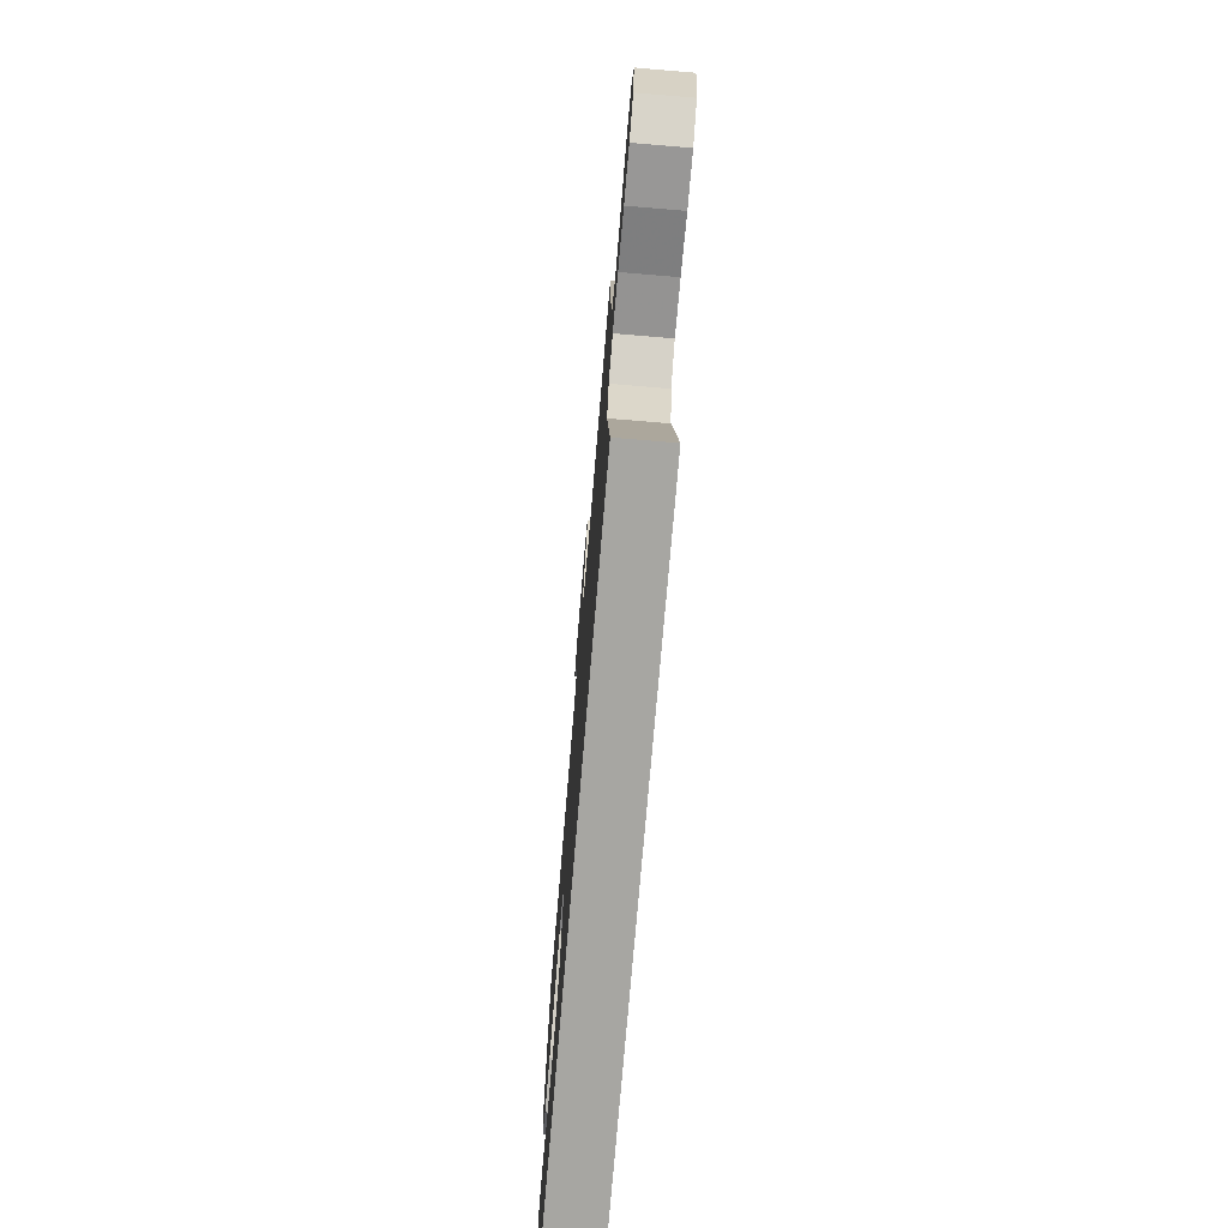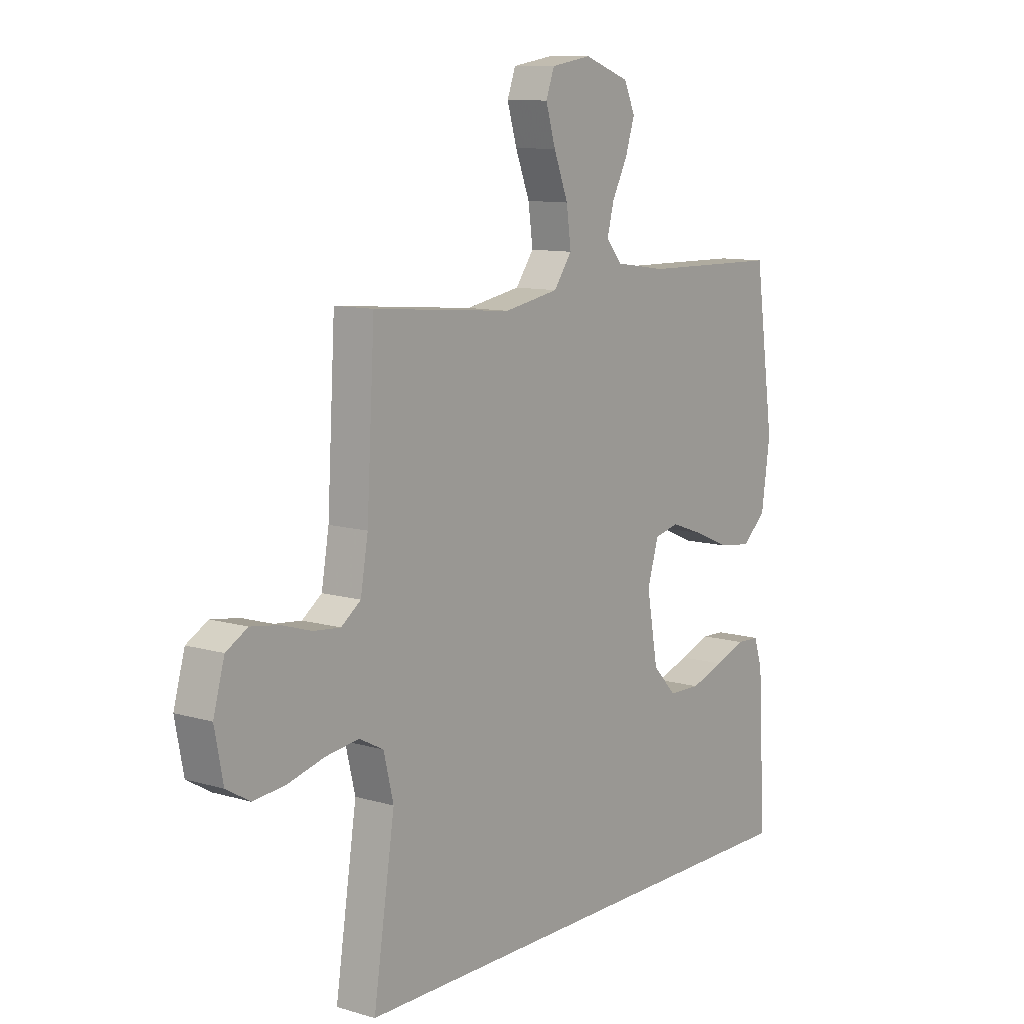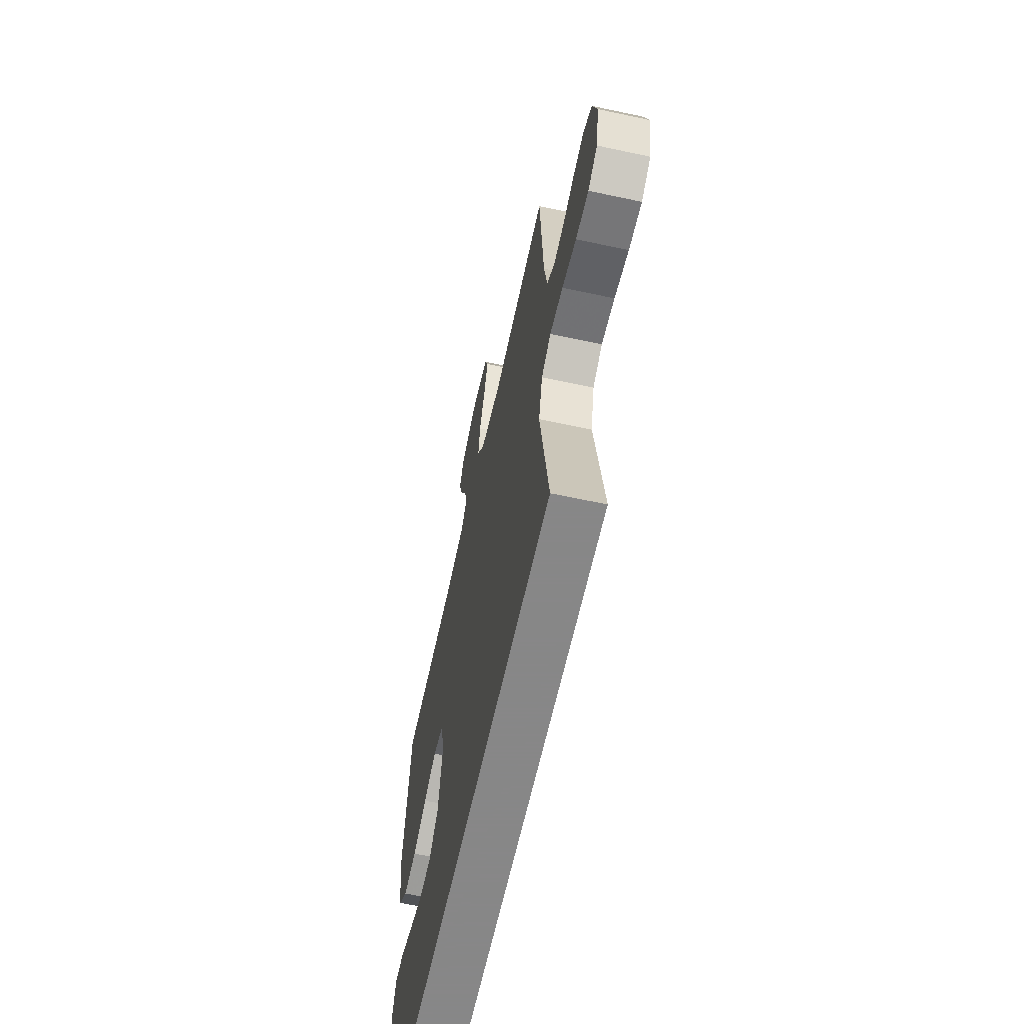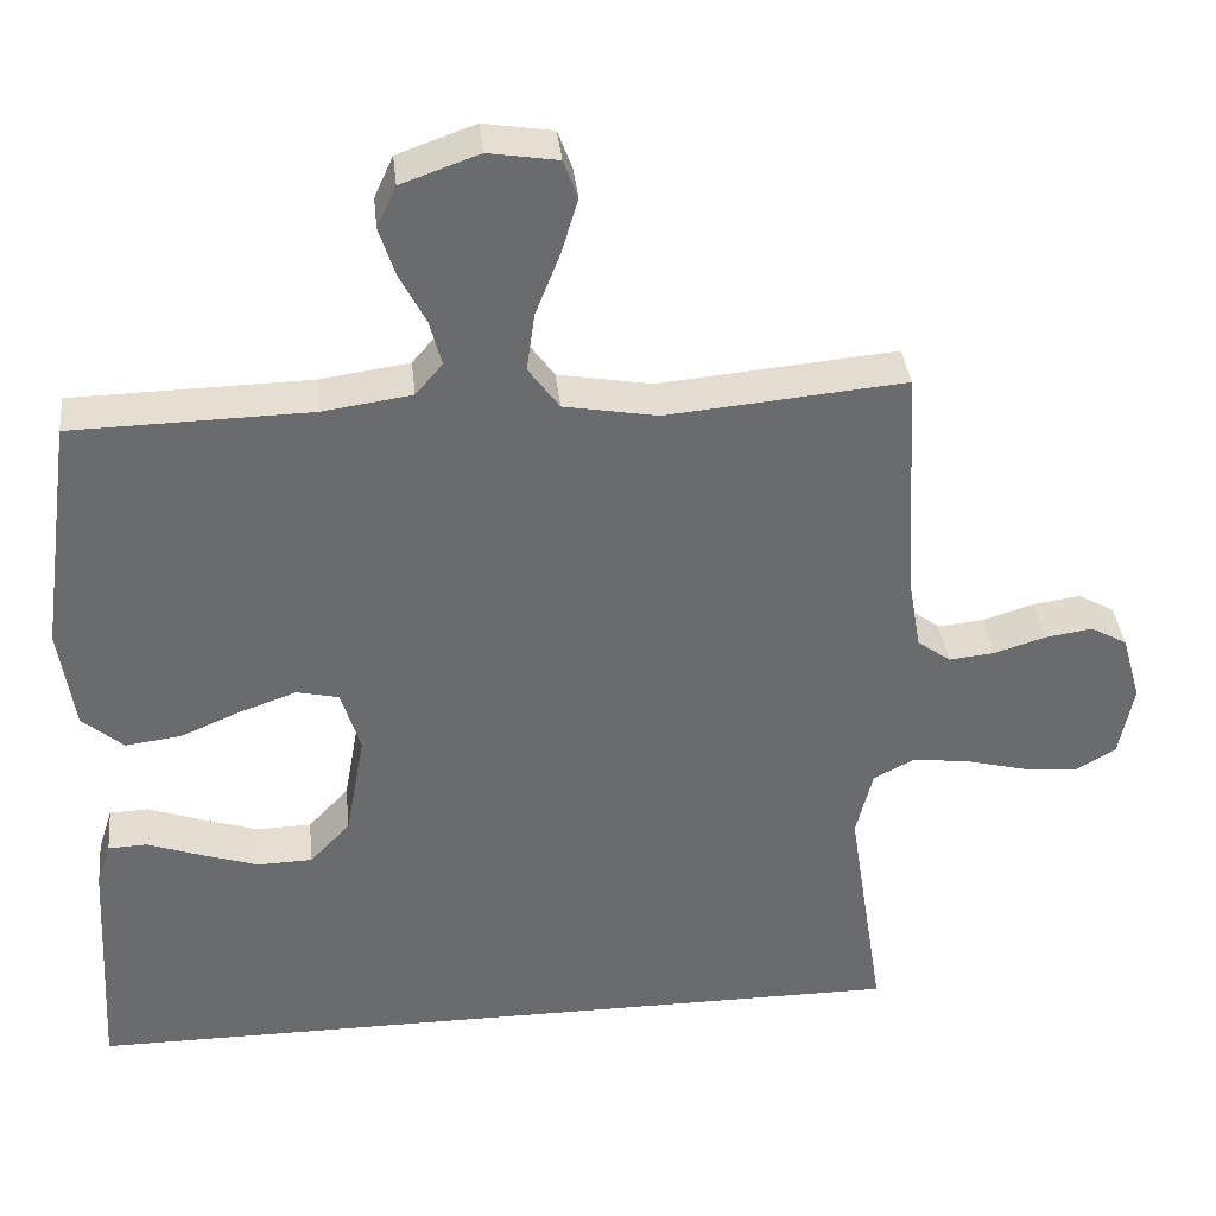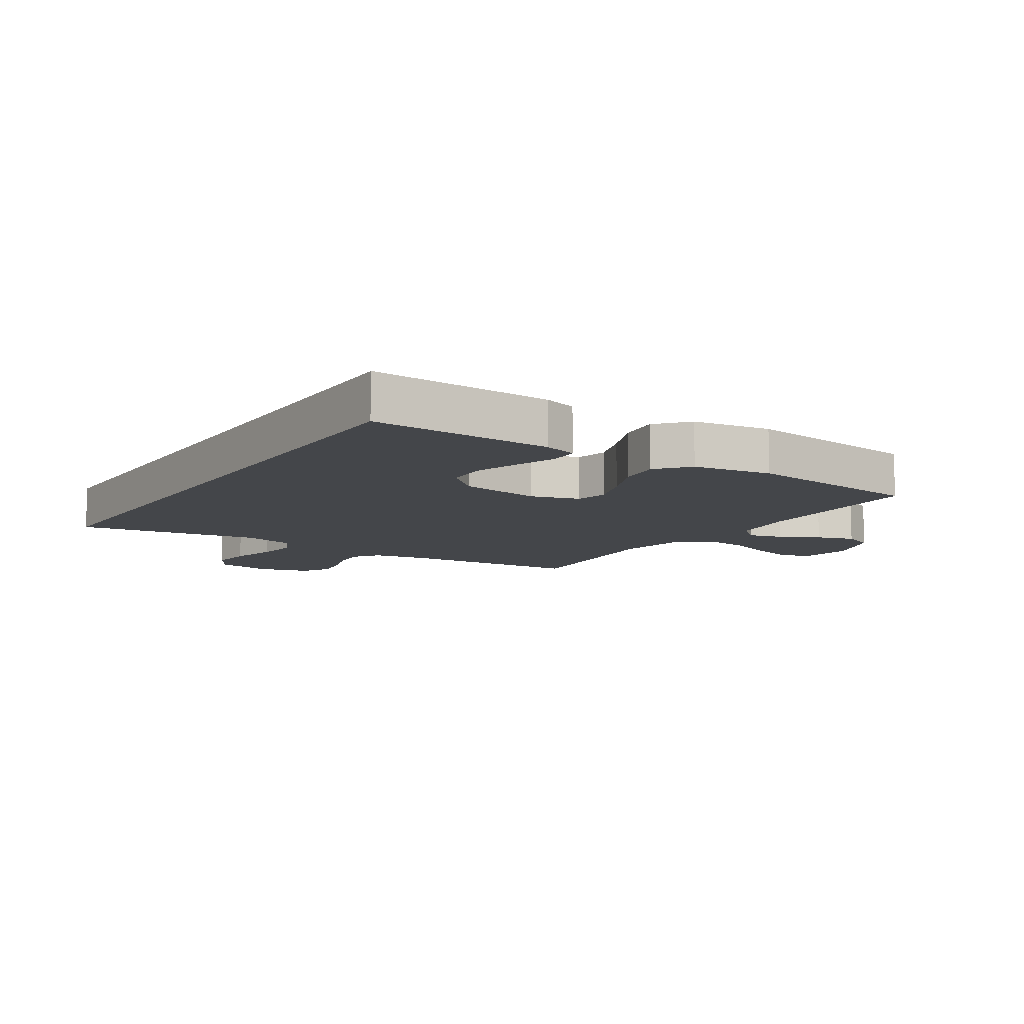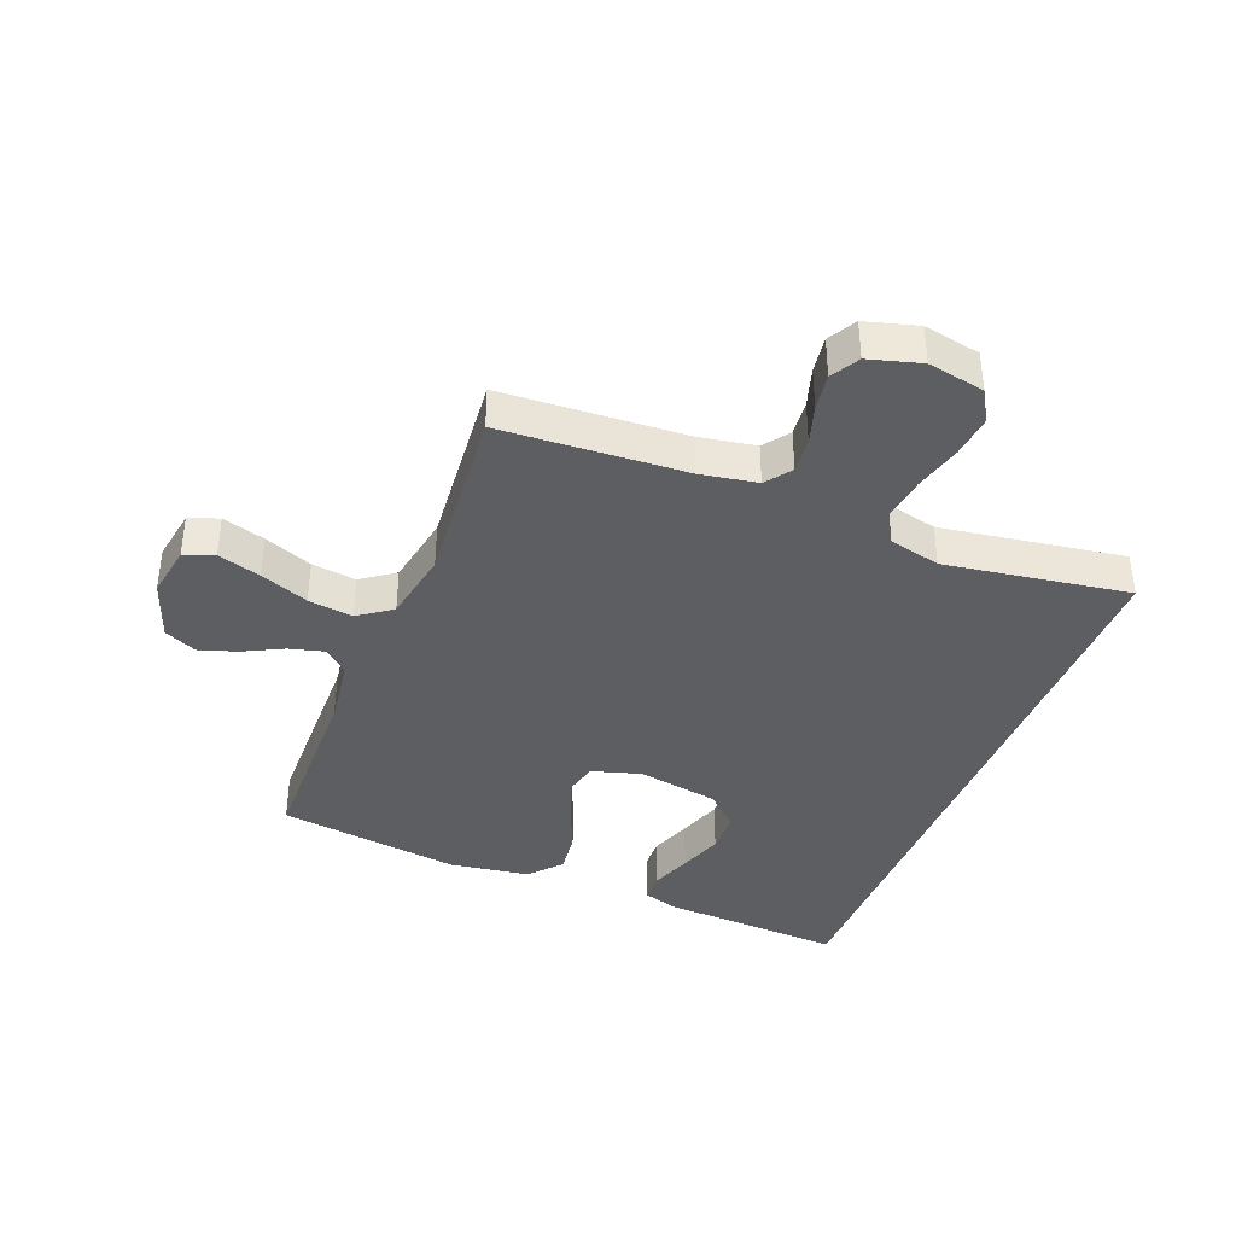
<metadata>
{"format":"obj","ext":"obj","renderer":"f3d","projection":"perspective","resolution":1024,"background":"white","views":[{"elev":-74.0,"azim":85.2,"up":"+Z"},{"elev":10.4,"azim":126.6,"up":"+Z"},{"elev":-62.6,"azim":77.7,"up":"+Z"},{"elev":37.1,"azim":-6.0,"up":"+Z"},{"elev":-9.7,"azim":-122.6,"up":"+Y"},{"elev":-38.7,"azim":68.5,"up":"+Y"}]}
</metadata>
<code>
v -0.5 0.07 0.5
v -0.2 0.07 0.506
v -0.088 0.07 0.522
v -0.054 0.07 0.562
v -0.069 0.07 0.619
v -0.102 0.07 0.683
v -0.122 0.07 0.745
v -0.098 0.07 0.798
v 0 0.07 0.833
v 0.087 0.07 0.819
v 0.105 0.07 0.77
v 0.084 0.07 0.7
v 0.053 0.07 0.621
v 0.043 0.07 0.548
v 0.082 0.07 0.494
v 0.2 0.07 0.473
v 0.5 0.07 0.5
v 0.517 0.07 0.2
v 0.533 0.07 0.107
v 0.575 0.07 0.076
v 0.633 0.07 0.082
v 0.697 0.07 0.102
v 0.757 0.07 0.111
v 0.803 0.07 0.085
v 0.827 0.07 0
v 0.809 0.07 -0.093
v 0.758 0.07 -0.123
v 0.688 0.07 -0.116
v 0.611 0.07 -0.096
v 0.54 0.07 -0.087
v 0.488 0.07 -0.114
v 0.467 0.07 -0.2
v 0.513 0.07 -0.5
v -0.544 0.07 -0.5
v -0.527 0.07 -0.2
v -0.509 0.07 -0.144
v -0.46 0.07 -0.142
v -0.393 0.07 -0.166
v -0.32 0.07 -0.19
v -0.251 0.07 -0.188
v -0.2 0.07 -0.134
v -0.176 0.07 0
v -0.2 0.07 0.08
v -0.253 0.07 0.092
v -0.324 0.07 0.067
v -0.401 0.07 0.034
v -0.471 0.07 0.025
v -0.523 0.07 0.07
v -0.542 0.07 0.2
v -0.5 0 0.5
v -0.2 0 0.506
v -0.088 0 0.522
v -0.054 0 0.562
v -0.069 0 0.619
v -0.102 0 0.683
v -0.122 0 0.745
v -0.098 0 0.798
v 0 0 0.833
v 0.087 0 0.819
v 0.105 0 0.77
v 0.084 0 0.7
v 0.053 0 0.621
v 0.043 0 0.548
v 0.082 0 0.494
v 0.2 0 0.473
v 0.5 0 0.5
v 0.517 0 0.2
v 0.533 0 0.107
v 0.575 0 0.076
v 0.633 0 0.082
v 0.697 0 0.102
v 0.757 0 0.111
v 0.803 0 0.085
v 0.827 0 0
v 0.809 0 -0.093
v 0.758 0 -0.123
v 0.688 0 -0.116
v 0.611 0 -0.096
v 0.54 0 -0.087
v 0.488 0 -0.114
v 0.467 0 -0.2
v 0.513 0 -0.5
v -0.544 0 -0.5
v -0.527 0 -0.2
v -0.509 0 -0.144
v -0.46 0 -0.142
v -0.393 0 -0.166
v -0.32 0 -0.19
v -0.251 0 -0.188
v -0.2 0 -0.134
v -0.176 0 0
v -0.2 0 0.08
v -0.253 0 0.092
v -0.324 0 0.067
v -0.401 0 0.034
v -0.471 0 0.025
v -0.523 0 0.07
v -0.542 0 0.2
f 48 49 1 2
f 45 46 47 48
f 44 45 48 2
f 43 44 2 3
f 42 43 3 4
f 41 42 4
f 35 36 37 38
f 35 38 39
f 32 33 34 35
f 32 35 39 40
f 26 27 28 29
f 26 29 30
f 25 26 30
f 24 25 30
f 21 22 23 24
f 20 21 24 30
f 19 20 30 31
f 16 17 18
f 15 16 18 19
f 10 11 12 13
f 8 9 10 13
f 8 13 14
f 5 6 7 8
f 4 5 8 14
f 41 4 14 15
f 32 40 41
f 31 32 41
f 15 19 31 41
f 51 50 98 97
f 97 96 95 94
f 51 97 94 93
f 52 51 93 92
f 53 52 92 91
f 53 91 90
f 87 86 85 84
f 88 87 84
f 84 83 82 81
f 89 88 84 81
f 78 77 76 75
f 79 78 75
f 79 75 74
f 79 74 73
f 73 72 71 70
f 79 73 70 69
f 80 79 69 68
f 67 66 65
f 68 67 65 64
f 62 61 60 59
f 62 59 58 57
f 63 62 57
f 57 56 55 54
f 63 57 54 53
f 64 63 53 90
f 90 89 81
f 90 81 80
f 90 80 68 64
f 1 50 51 2
f 2 51 52 3
f 3 52 53 4
f 4 53 54 5
f 5 54 55 6
f 6 55 56 7
f 7 56 57 8
f 8 57 58 9
f 9 58 59 10
f 10 59 60 11
f 11 60 61 12
f 12 61 62 13
f 13 62 63 14
f 14 63 64 15
f 15 64 65 16
f 16 65 66 17
f 17 66 67 18
f 18 67 68 19
f 19 68 69 20
f 20 69 70 21
f 21 70 71 22
f 22 71 72 23
f 23 72 73 24
f 24 73 74 25
f 25 74 75 26
f 26 75 76 27
f 27 76 77 28
f 28 77 78 29
f 29 78 79 30
f 30 79 80 31
f 31 80 81 32
f 32 81 82 33
f 33 82 83 34
f 34 83 84 35
f 35 84 85 36
f 36 85 86 37
f 37 86 87 38
f 38 87 88 39
f 39 88 89 40
f 40 89 90 41
f 41 90 91 42
f 42 91 92 43
f 43 92 93 44
f 44 93 94 45
f 45 94 95 46
f 46 95 96 47
f 47 96 97 48
f 48 97 98 49
f 49 98 50 1

</code>
